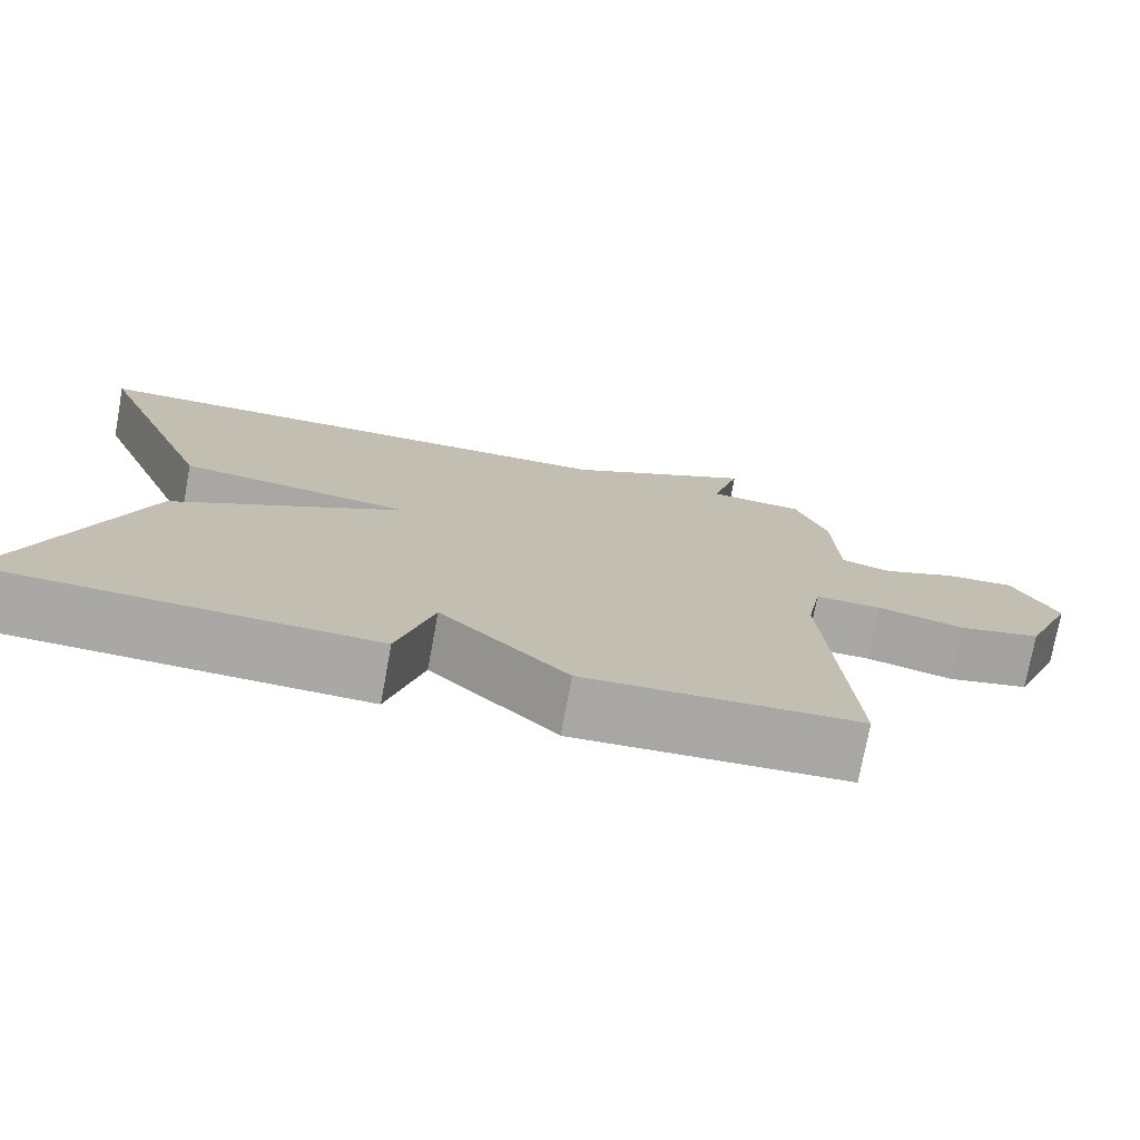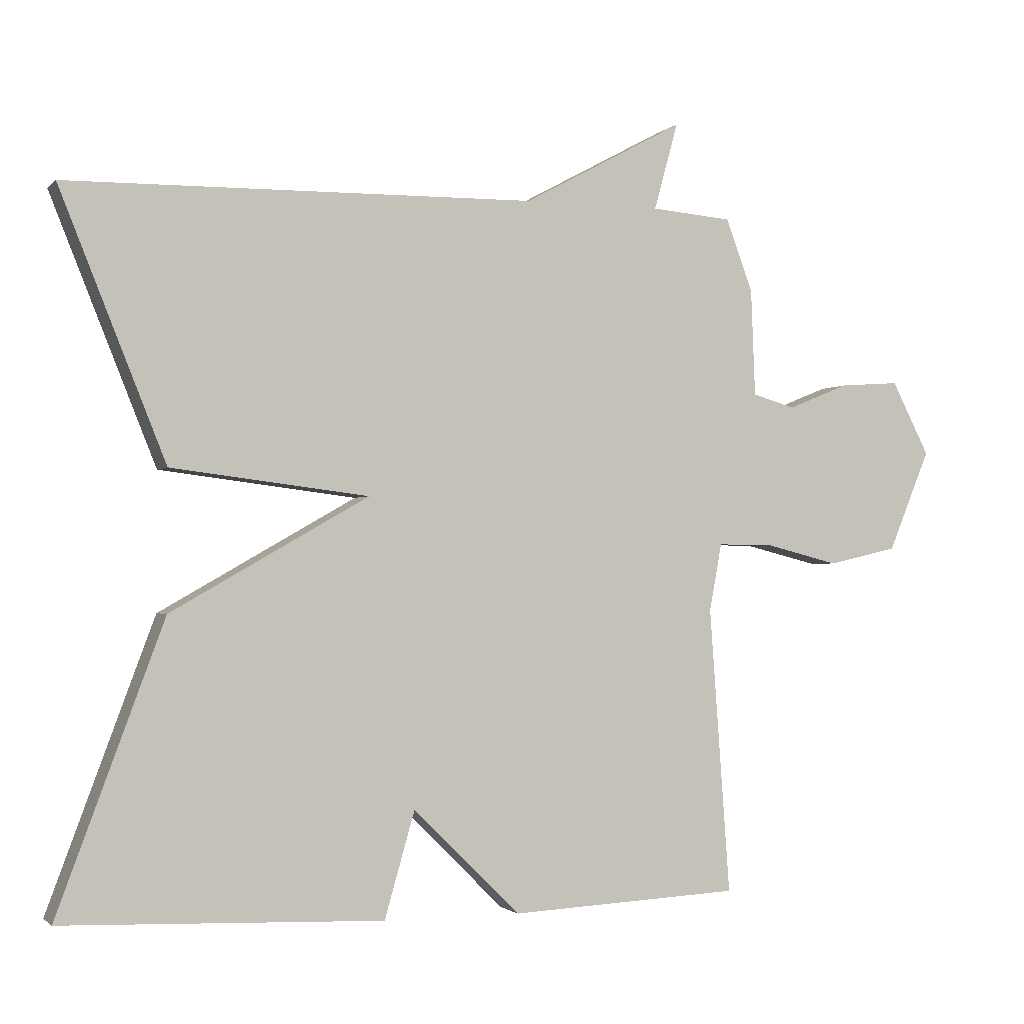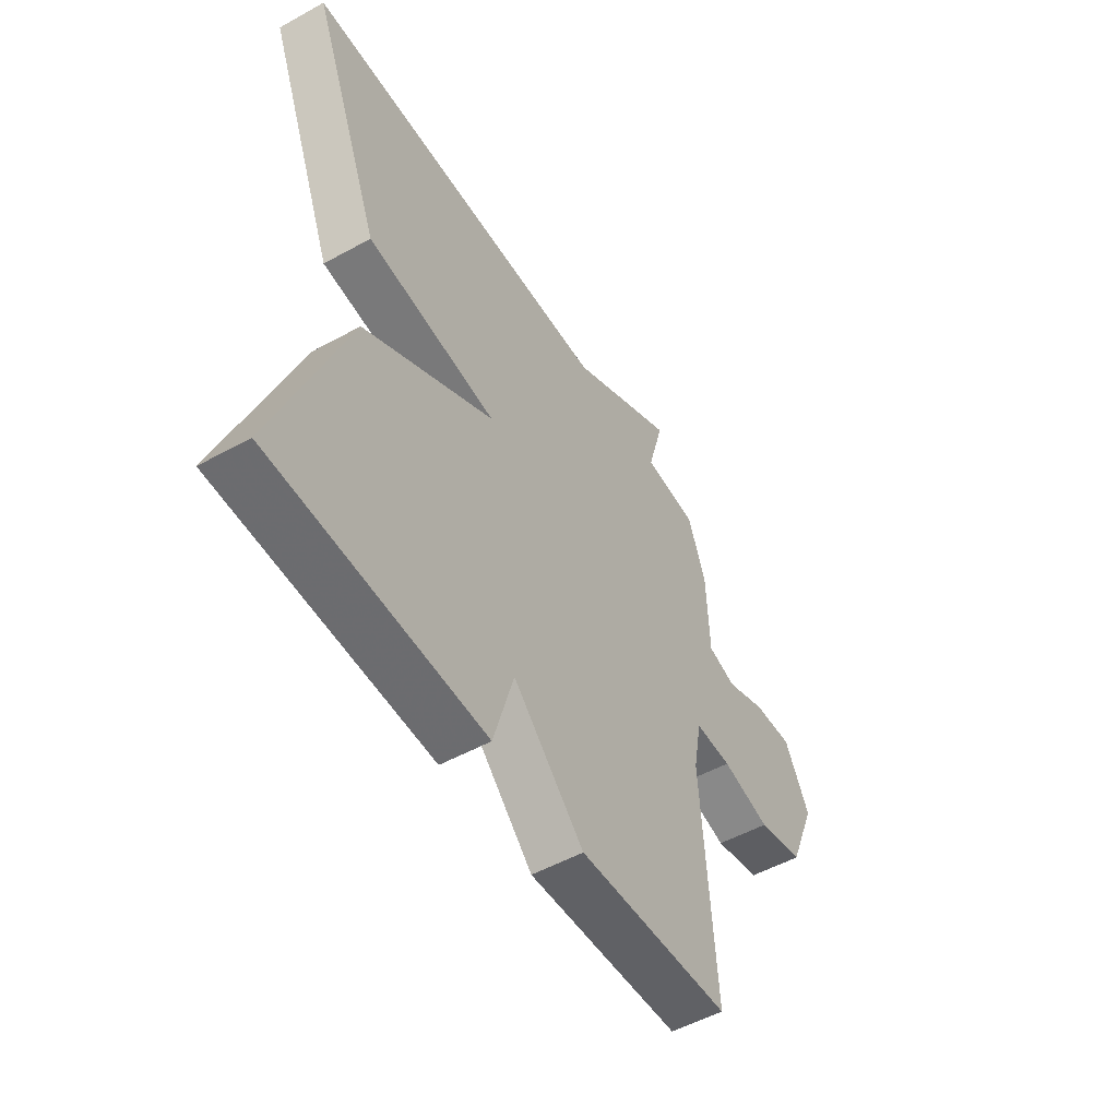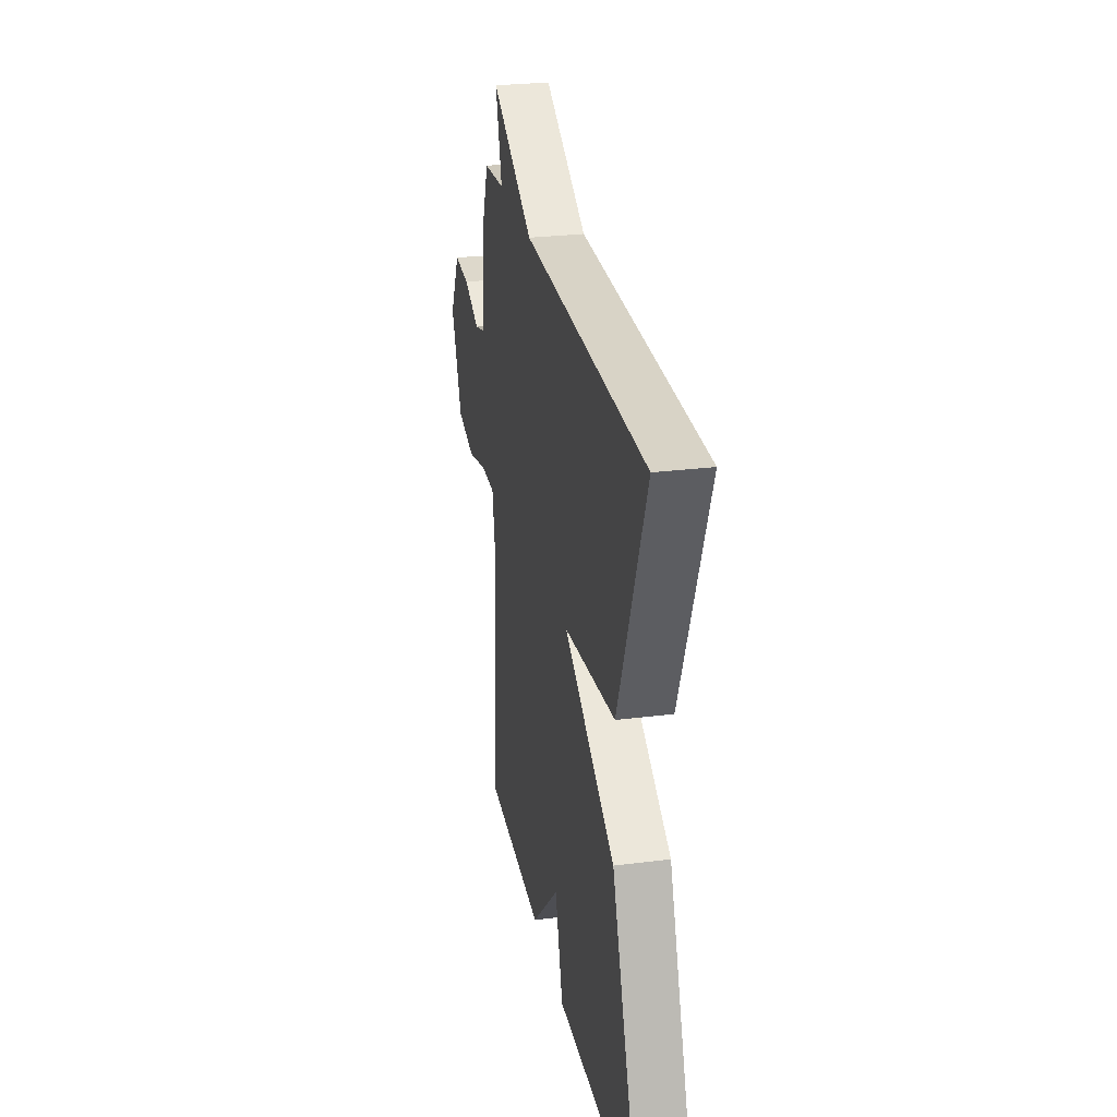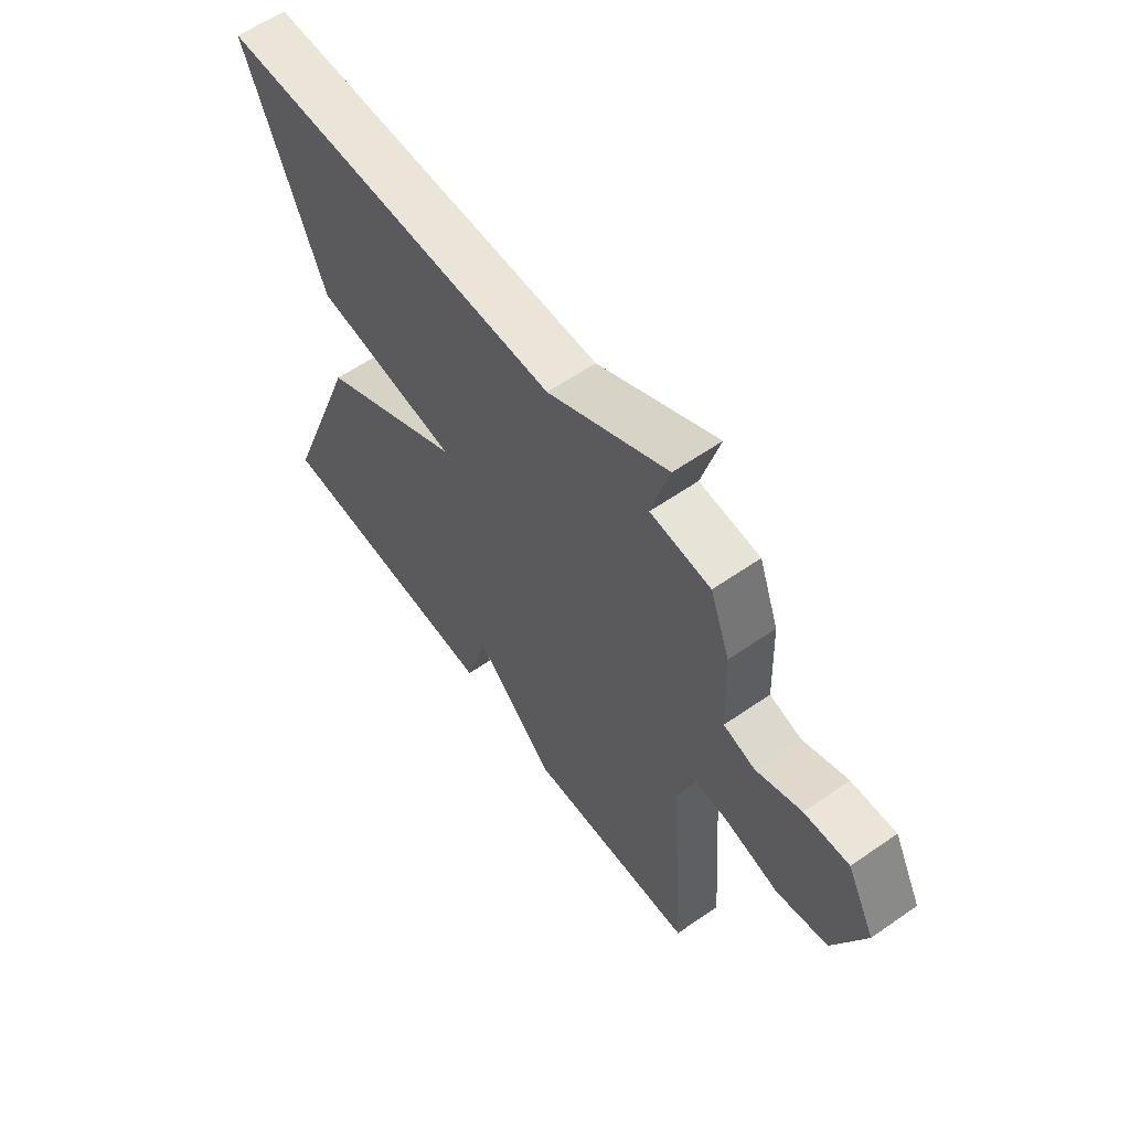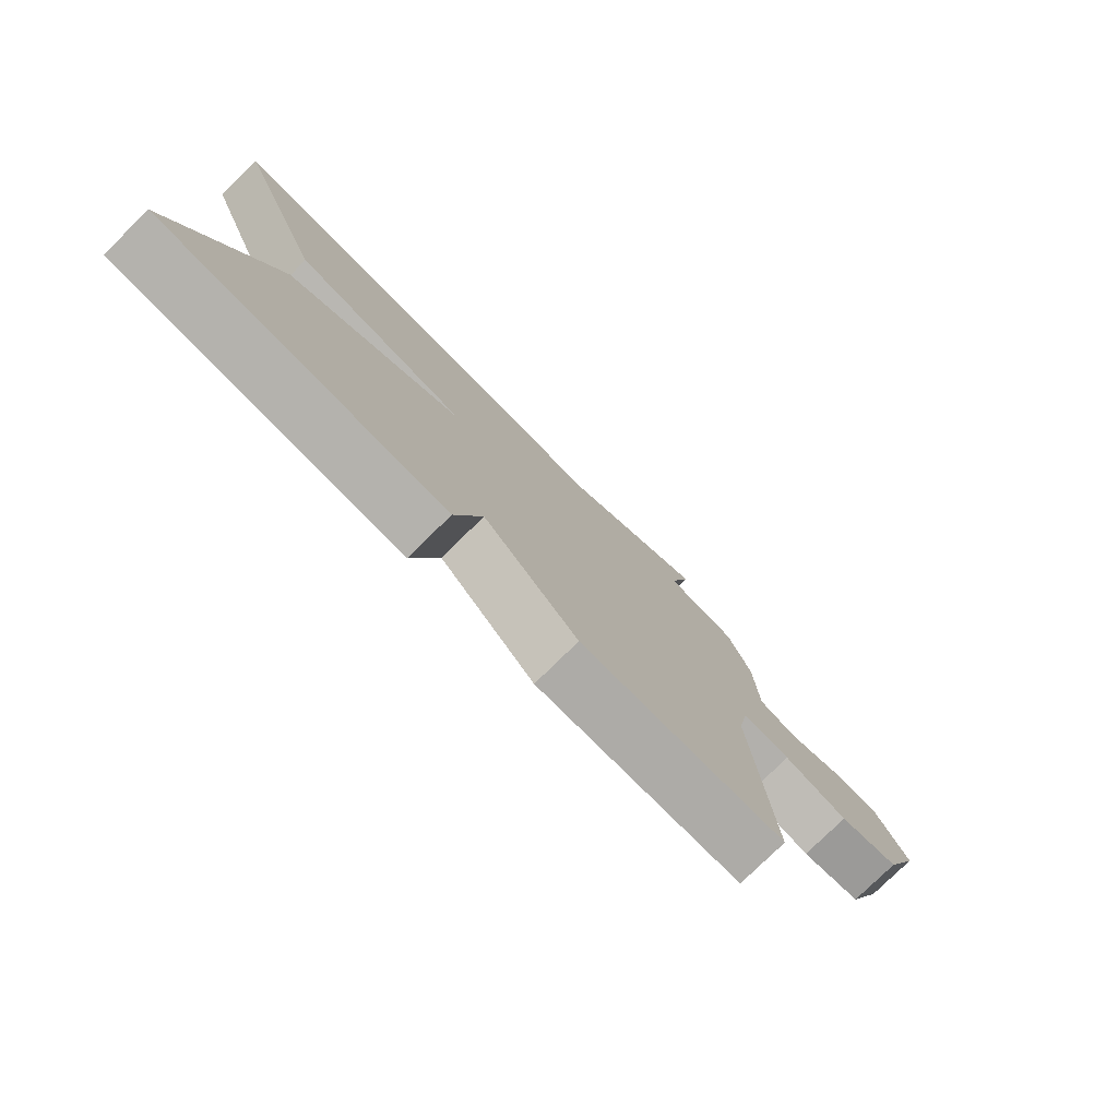
<metadata>
{"format":"obj","ext":"obj","renderer":"f3d","projection":"perspective","resolution":1024,"background":"white","views":[{"elev":-75.0,"azim":-10.4,"up":"+Z"},{"elev":-1.6,"azim":-20.5,"up":"+Z"},{"elev":-52.1,"azim":-59.2,"up":"+Z"},{"elev":27.2,"azim":-101.1,"up":"+Z"},{"elev":59.6,"azim":54.5,"up":"+Z"},{"elev":-78.2,"azim":-45.6,"up":"+Z"}]}
</metadata>
<code>
v 0.5 0.07 -0.5
v 0.165 0.07 -0.517
v 0.009 0.07 -0.363
v -0.035 0.07 -0.517
v -0.5 0.07 -0.5
v -0.346 0.07 -0.085
v -0.059 0.07 0.079
v -0.346 0.07 0.115
v -0.5 0.07 0.5
v 0.182 0.07 0.51
v 0.417 0.07 0.637
v 0.382 0.07 0.51
v 0.5 0.07 0.5
v 0.539 0.07 0.394
v 0.545 0.07 0.239
v 0.607 0.07 0.221
v 0.696 0.07 0.257
v 0.783 0.07 0.263
v 0.838 0.07 0.156
v 0.777 0.07 0.009
v 0.676 0.07 -0.014
v 0.569 0.07 0.013
v 0.488 0.07 0.014
v 0.47 0.07 -0.084
v 0.5 0 -0.5
v 0.165 0 -0.517
v 0.009 0 -0.363
v -0.035 0 -0.517
v -0.5 0 -0.5
v -0.346 0 -0.085
v -0.059 0 0.079
v -0.346 0 0.115
v -0.5 0 0.5
v 0.182 0 0.51
v 0.417 0 0.637
v 0.382 0 0.51
v 0.5 0 0.5
v 0.539 0 0.394
v 0.545 0 0.239
v 0.607 0 0.221
v 0.696 0 0.257
v 0.783 0 0.263
v 0.838 0 0.156
v 0.777 0 0.009
v 0.676 0 -0.014
v 0.569 0 0.013
v 0.488 0 0.014
v 0.47 0 -0.084
f 20 21 22
f 19 20 22
f 18 19 22
f 17 18 22
f 16 17 22
f 15 16 22 23
f 14 15 23
f 13 14 23
f 12 13 23
f 10 11 12
f 10 12 23
f 9 10 23
f 8 9 23
f 7 8 23
f 5 6 7
f 4 5 7
f 3 4 7
f 2 3 7
f 1 2 7
f 24 1 7
f 7 23 24
f 46 45 44
f 46 44 43
f 46 43 42
f 46 42 41
f 46 41 40
f 47 46 40 39
f 47 39 38
f 47 38 37
f 47 37 36
f 36 35 34
f 47 36 34
f 47 34 33
f 47 33 32
f 47 32 31
f 31 30 29
f 31 29 28
f 31 28 27
f 31 27 26
f 31 26 25
f 31 25 48
f 48 47 31
f 1 25 26 2
f 2 26 27 3
f 3 27 28 4
f 4 28 29 5
f 5 29 30 6
f 6 30 31 7
f 7 31 32 8
f 8 32 33 9
f 9 33 34 10
f 10 34 35 11
f 11 35 36 12
f 12 36 37 13
f 13 37 38 14
f 14 38 39 15
f 15 39 40 16
f 16 40 41 17
f 17 41 42 18
f 18 42 43 19
f 19 43 44 20
f 20 44 45 21
f 21 45 46 22
f 22 46 47 23
f 23 47 48 24
f 24 48 25 1

</code>
